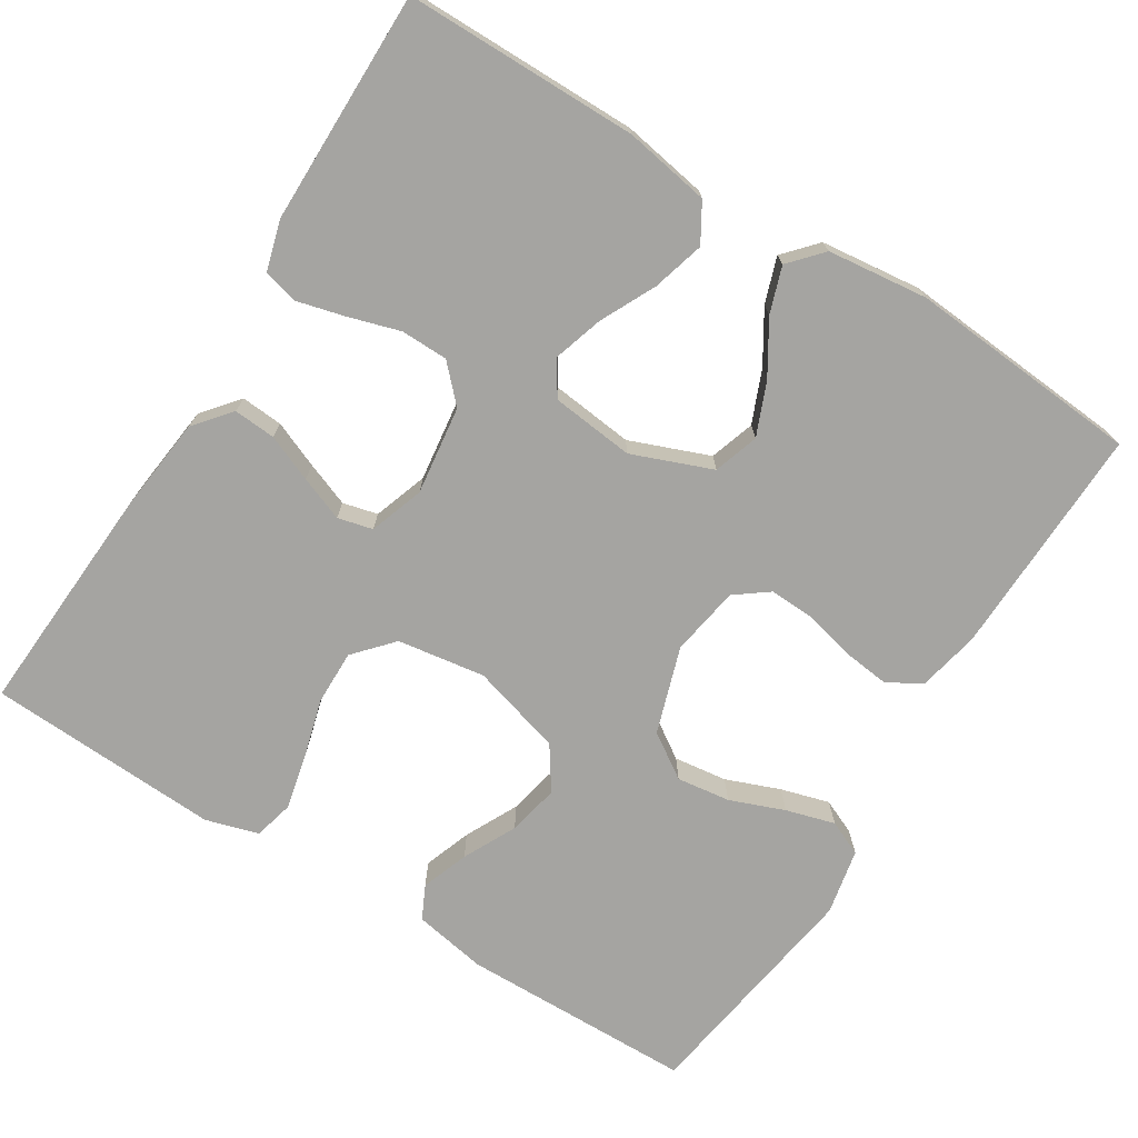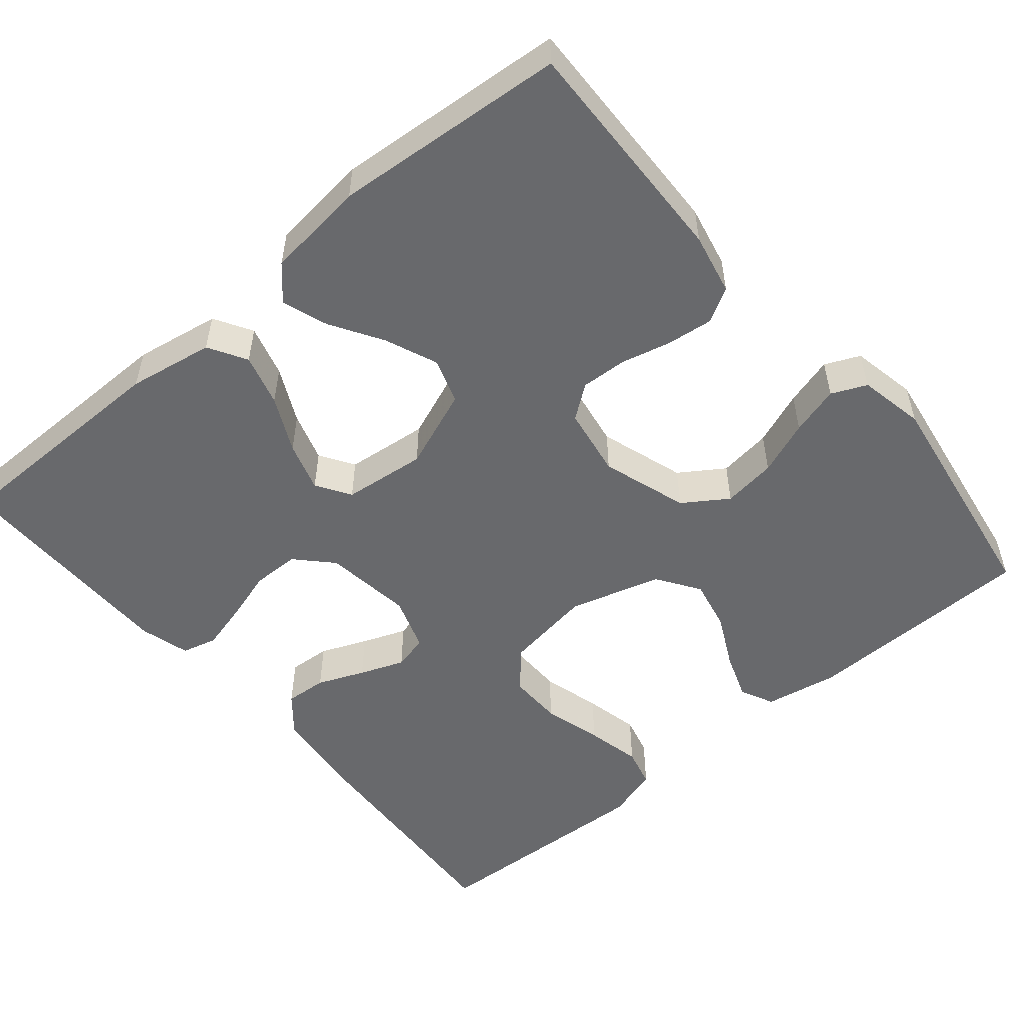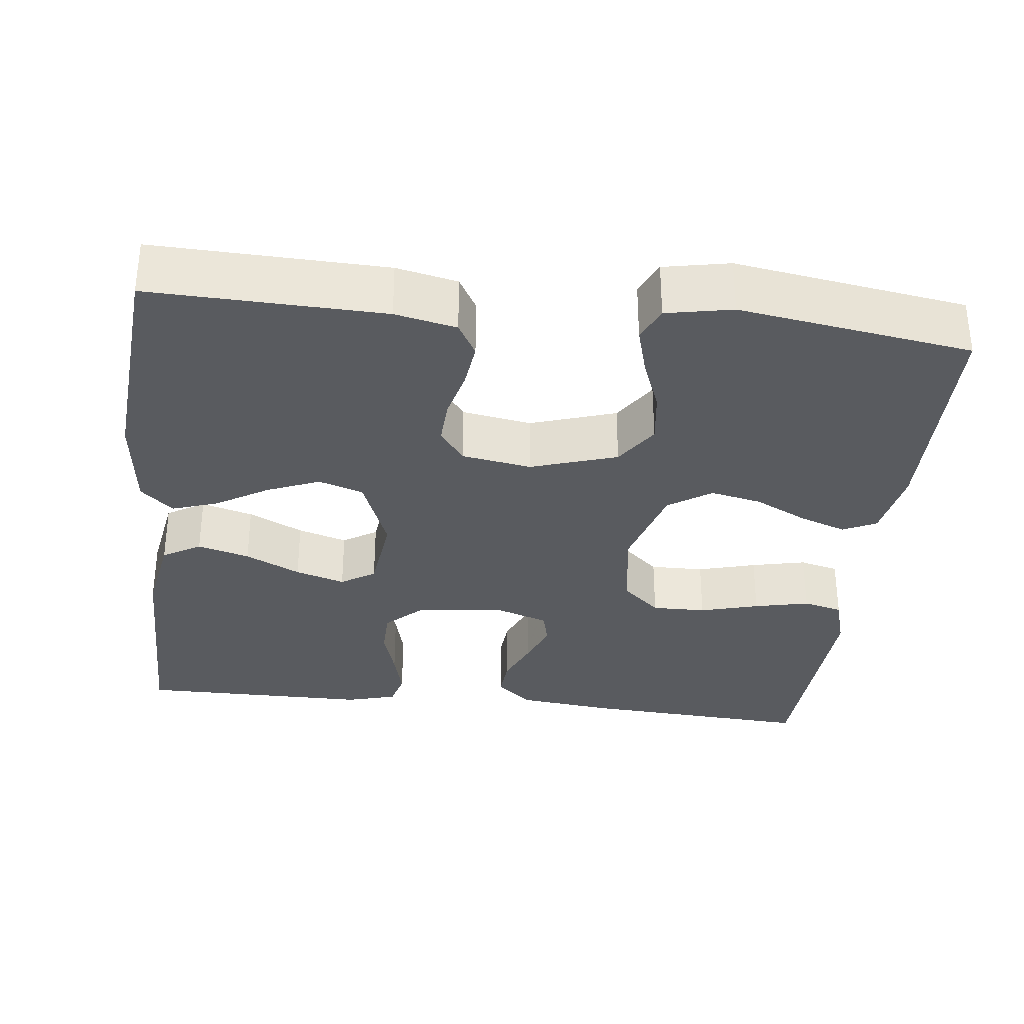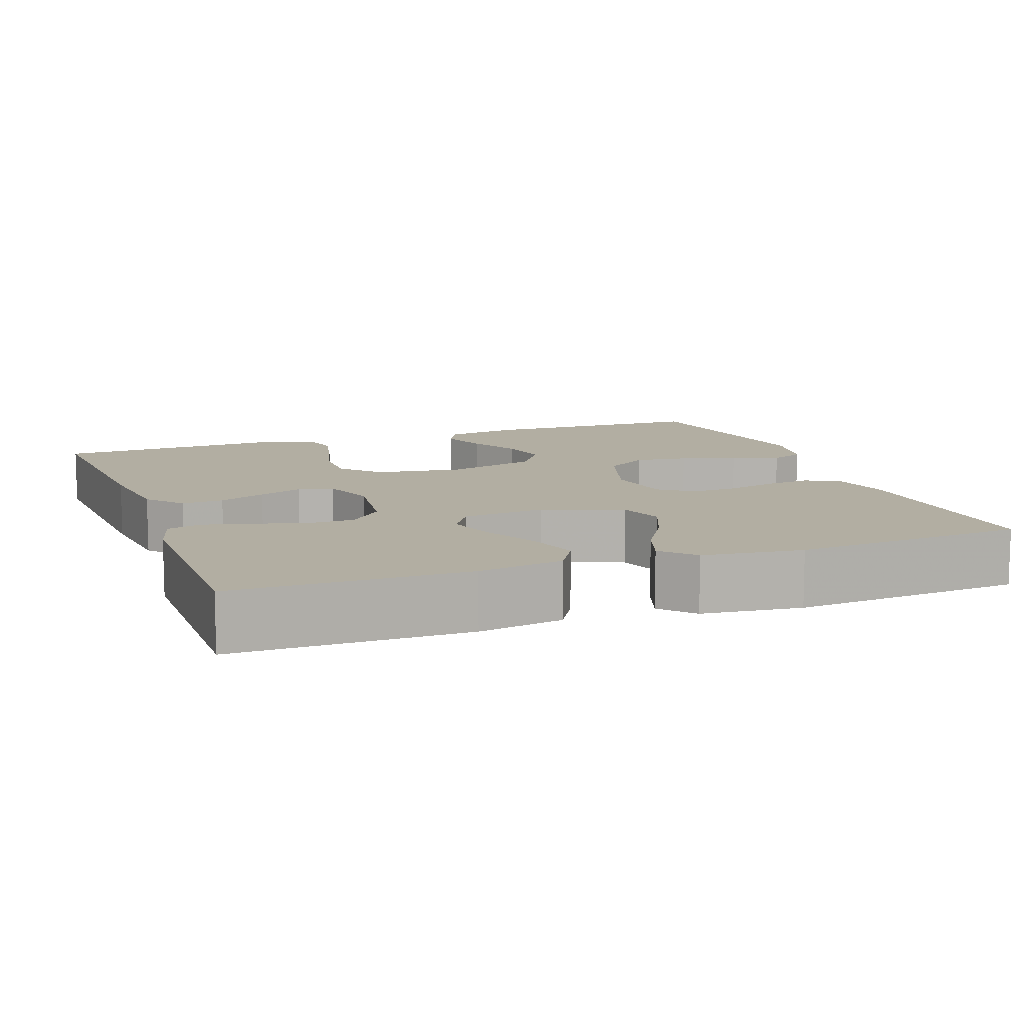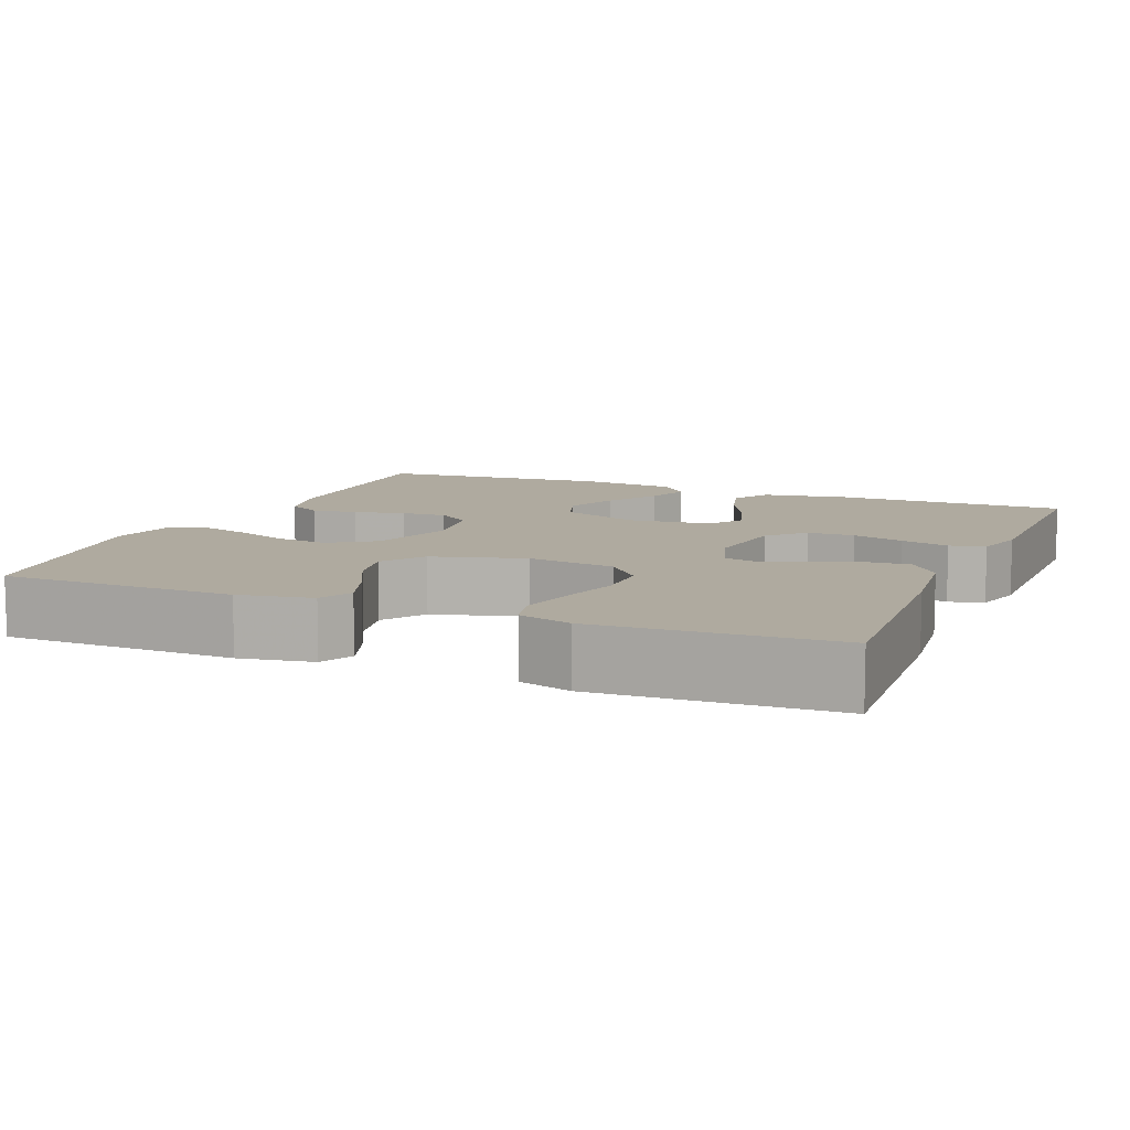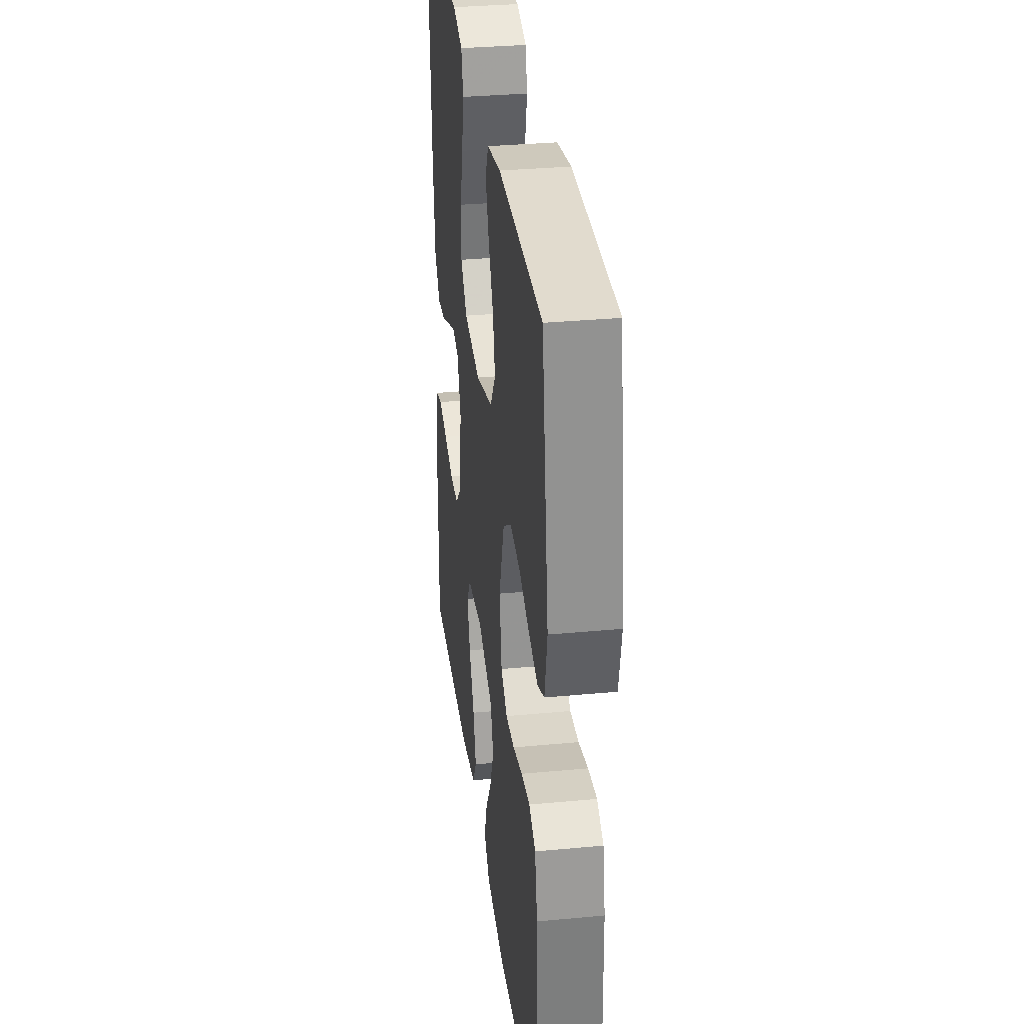
<metadata>
{"format":"obj","ext":"obj","renderer":"f3d","projection":"perspective","resolution":1024,"background":"white","views":[{"elev":-73.2,"azim":148.1,"up":"+Y"},{"elev":-52.8,"azim":-139.9,"up":"+Y"},{"elev":-32.6,"azim":-96.6,"up":"+Y"},{"elev":10.7,"azim":159.8,"up":"+Y"},{"elev":9.5,"azim":22.5,"up":"+Y"},{"elev":32.9,"azim":-97.4,"up":"+Z"}]}
</metadata>
<code>
v -0.5 0.07 -0.5
v -0.491 0.07 -0.2
v -0.474 0.07 -0.121
v -0.43 0.07 -0.096
v -0.371 0.07 -0.103
v -0.306 0.07 -0.119
v -0.247 0.07 -0.122
v -0.204 0.07 -0.09
v -0.189 0.07 0
v -0.225 0.07 0.111
v -0.282 0.07 0.149
v -0.351 0.07 0.14
v -0.421 0.07 0.113
v -0.484 0.07 0.095
v -0.529 0.07 0.115
v -0.546 0.07 0.2
v -0.5 0.07 0.5
v -0.2 0.07 0.505
v -0.106 0.07 0.488
v -0.085 0.07 0.445
v -0.107 0.07 0.384
v -0.141 0.07 0.316
v -0.155 0.07 0.25
v -0.118 0.07 0.195
v 0 0.07 0.161
v 0.113 0.07 0.178
v 0.157 0.07 0.227
v 0.156 0.07 0.297
v 0.135 0.07 0.373
v 0.119 0.07 0.444
v 0.132 0.07 0.495
v 0.2 0.07 0.515
v 0.5 0.07 0.5
v 0.482 0.07 0.2
v 0.468 0.07 0.077
v 0.429 0.07 0.03
v 0.375 0.07 0.034
v 0.315 0.07 0.059
v 0.258 0.07 0.081
v 0.213 0.07 0.07
v 0.189 0.07 0
v 0.204 0.07 -0.114
v 0.247 0.07 -0.159
v 0.308 0.07 -0.16
v 0.374 0.07 -0.14
v 0.436 0.07 -0.124
v 0.481 0.07 -0.136
v 0.499 0.07 -0.2
v 0.5 0.07 -0.5
v 0.2 0.07 -0.501
v 0.09 0.07 -0.482
v 0.061 0.07 -0.433
v 0.08 0.07 -0.366
v 0.115 0.07 -0.295
v 0.135 0.07 -0.231
v 0.107 0.07 -0.187
v 0 0.07 -0.175
v -0.103 0.07 -0.215
v -0.122 0.07 -0.273
v -0.094 0.07 -0.341
v -0.053 0.07 -0.408
v -0.033 0.07 -0.467
v -0.071 0.07 -0.509
v -0.2 0.07 -0.524
v -0.5 0 -0.5
v -0.491 0 -0.2
v -0.474 0 -0.121
v -0.43 0 -0.096
v -0.371 0 -0.103
v -0.306 0 -0.119
v -0.247 0 -0.122
v -0.204 0 -0.09
v -0.189 0 0
v -0.225 0 0.111
v -0.282 0 0.149
v -0.351 0 0.14
v -0.421 0 0.113
v -0.484 0 0.095
v -0.529 0 0.115
v -0.546 0 0.2
v -0.5 0 0.5
v -0.2 0 0.505
v -0.106 0 0.488
v -0.085 0 0.445
v -0.107 0 0.384
v -0.141 0 0.316
v -0.155 0 0.25
v -0.118 0 0.195
v 0 0 0.161
v 0.113 0 0.178
v 0.157 0 0.227
v 0.156 0 0.297
v 0.135 0 0.373
v 0.119 0 0.444
v 0.132 0 0.495
v 0.2 0 0.515
v 0.5 0 0.5
v 0.482 0 0.2
v 0.468 0 0.077
v 0.429 0 0.03
v 0.375 0 0.034
v 0.315 0 0.059
v 0.258 0 0.081
v 0.213 0 0.07
v 0.189 0 0
v 0.204 0 -0.114
v 0.247 0 -0.159
v 0.308 0 -0.16
v 0.374 0 -0.14
v 0.436 0 -0.124
v 0.481 0 -0.136
v 0.499 0 -0.2
v 0.5 0 -0.5
v 0.2 0 -0.501
v 0.09 0 -0.482
v 0.061 0 -0.433
v 0.08 0 -0.366
v 0.115 0 -0.295
v 0.135 0 -0.231
v 0.107 0 -0.187
v 0 0 -0.175
v -0.103 0 -0.215
v -0.122 0 -0.273
v -0.094 0 -0.341
v -0.053 0 -0.408
v -0.033 0 -0.467
v -0.071 0 -0.509
v -0.2 0 -0.524
f 4 5 6
f 3 4 6
f 2 3 6
f 1 2 6
f 64 1 6
f 63 64 6
f 62 63 6
f 61 62 6
f 60 61 6
f 59 60 6 7
f 58 59 7 8
f 57 58 8 9
f 56 57 9 10
f 52 53 54
f 51 52 54
f 50 51 54
f 49 50 54
f 48 49 54
f 47 48 54
f 46 47 54
f 45 46 54
f 44 45 54
f 43 44 54 55
f 42 43 55 56
f 36 37 38
f 35 36 38
f 34 35 38
f 33 34 38
f 32 33 38
f 31 32 38
f 30 31 38
f 29 30 38
f 28 29 38
f 27 28 38 39
f 26 27 39 40
f 20 21 22
f 19 20 22
f 18 19 22
f 17 18 22
f 16 17 22
f 15 16 22
f 14 15 22
f 13 14 22
f 12 13 22
f 11 12 22 23
f 10 11 23 24
f 10 24 25
f 56 10 25
f 42 56 25
f 41 42 25
f 25 26 40 41
f 70 69 68
f 70 68 67
f 70 67 66
f 70 66 65
f 70 65 128
f 70 128 127
f 70 127 126
f 70 126 125
f 70 125 124
f 71 70 124 123
f 72 71 123 122
f 73 72 122 121
f 74 73 121 120
f 118 117 116
f 118 116 115
f 118 115 114
f 118 114 113
f 118 113 112
f 118 112 111
f 118 111 110
f 118 110 109
f 118 109 108
f 119 118 108 107
f 120 119 107 106
f 102 101 100
f 102 100 99
f 102 99 98
f 102 98 97
f 102 97 96
f 102 96 95
f 102 95 94
f 102 94 93
f 102 93 92
f 103 102 92 91
f 104 103 91 90
f 86 85 84
f 86 84 83
f 86 83 82
f 86 82 81
f 86 81 80
f 86 80 79
f 86 79 78
f 86 78 77
f 86 77 76
f 87 86 76 75
f 88 87 75 74
f 89 88 74
f 89 74 120
f 89 120 106
f 89 106 105
f 105 104 90 89
f 1 65 66 2
f 2 66 67 3
f 3 67 68 4
f 4 68 69 5
f 5 69 70 6
f 6 70 71 7
f 7 71 72 8
f 8 72 73 9
f 9 73 74 10
f 10 74 75 11
f 11 75 76 12
f 12 76 77 13
f 13 77 78 14
f 14 78 79 15
f 15 79 80 16
f 16 80 81 17
f 17 81 82 18
f 18 82 83 19
f 19 83 84 20
f 20 84 85 21
f 21 85 86 22
f 22 86 87 23
f 23 87 88 24
f 24 88 89 25
f 25 89 90 26
f 26 90 91 27
f 27 91 92 28
f 28 92 93 29
f 29 93 94 30
f 30 94 95 31
f 31 95 96 32
f 32 96 97 33
f 33 97 98 34
f 34 98 99 35
f 35 99 100 36
f 36 100 101 37
f 37 101 102 38
f 38 102 103 39
f 39 103 104 40
f 40 104 105 41
f 41 105 106 42
f 42 106 107 43
f 43 107 108 44
f 44 108 109 45
f 45 109 110 46
f 46 110 111 47
f 47 111 112 48
f 48 112 113 49
f 49 113 114 50
f 50 114 115 51
f 51 115 116 52
f 52 116 117 53
f 53 117 118 54
f 54 118 119 55
f 55 119 120 56
f 56 120 121 57
f 57 121 122 58
f 58 122 123 59
f 59 123 124 60
f 60 124 125 61
f 61 125 126 62
f 62 126 127 63
f 63 127 128 64
f 64 128 65 1

</code>
